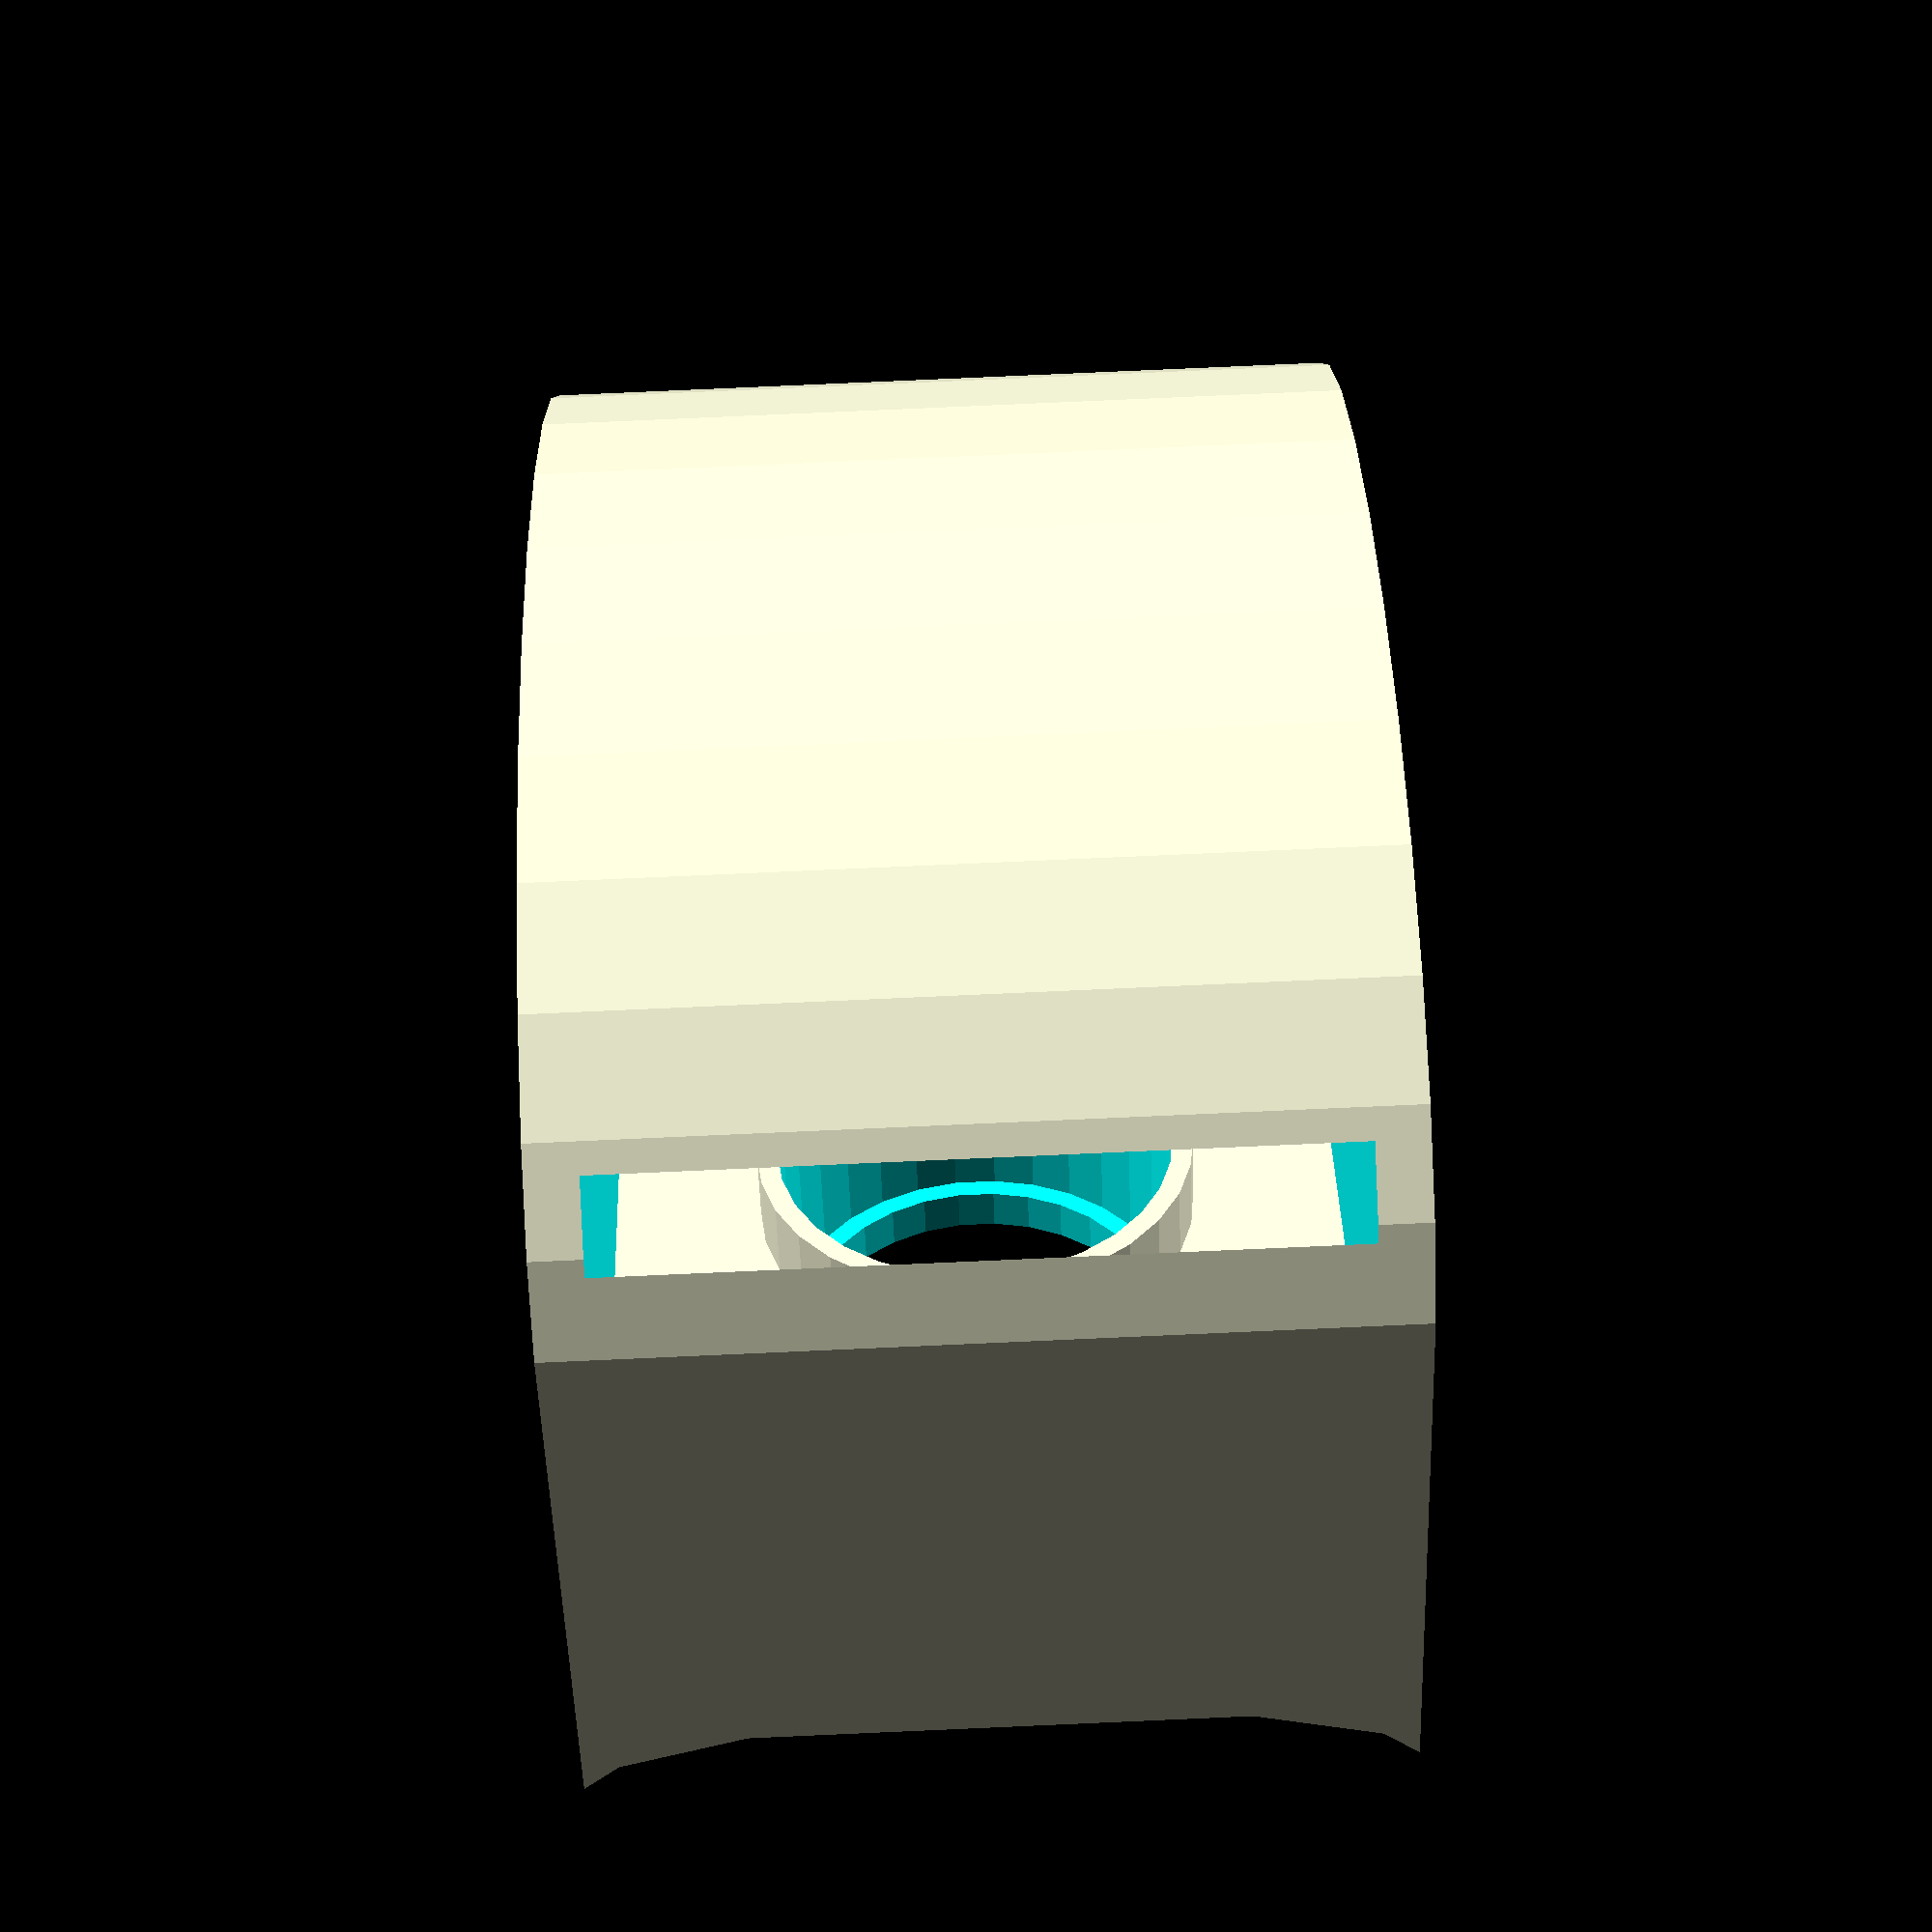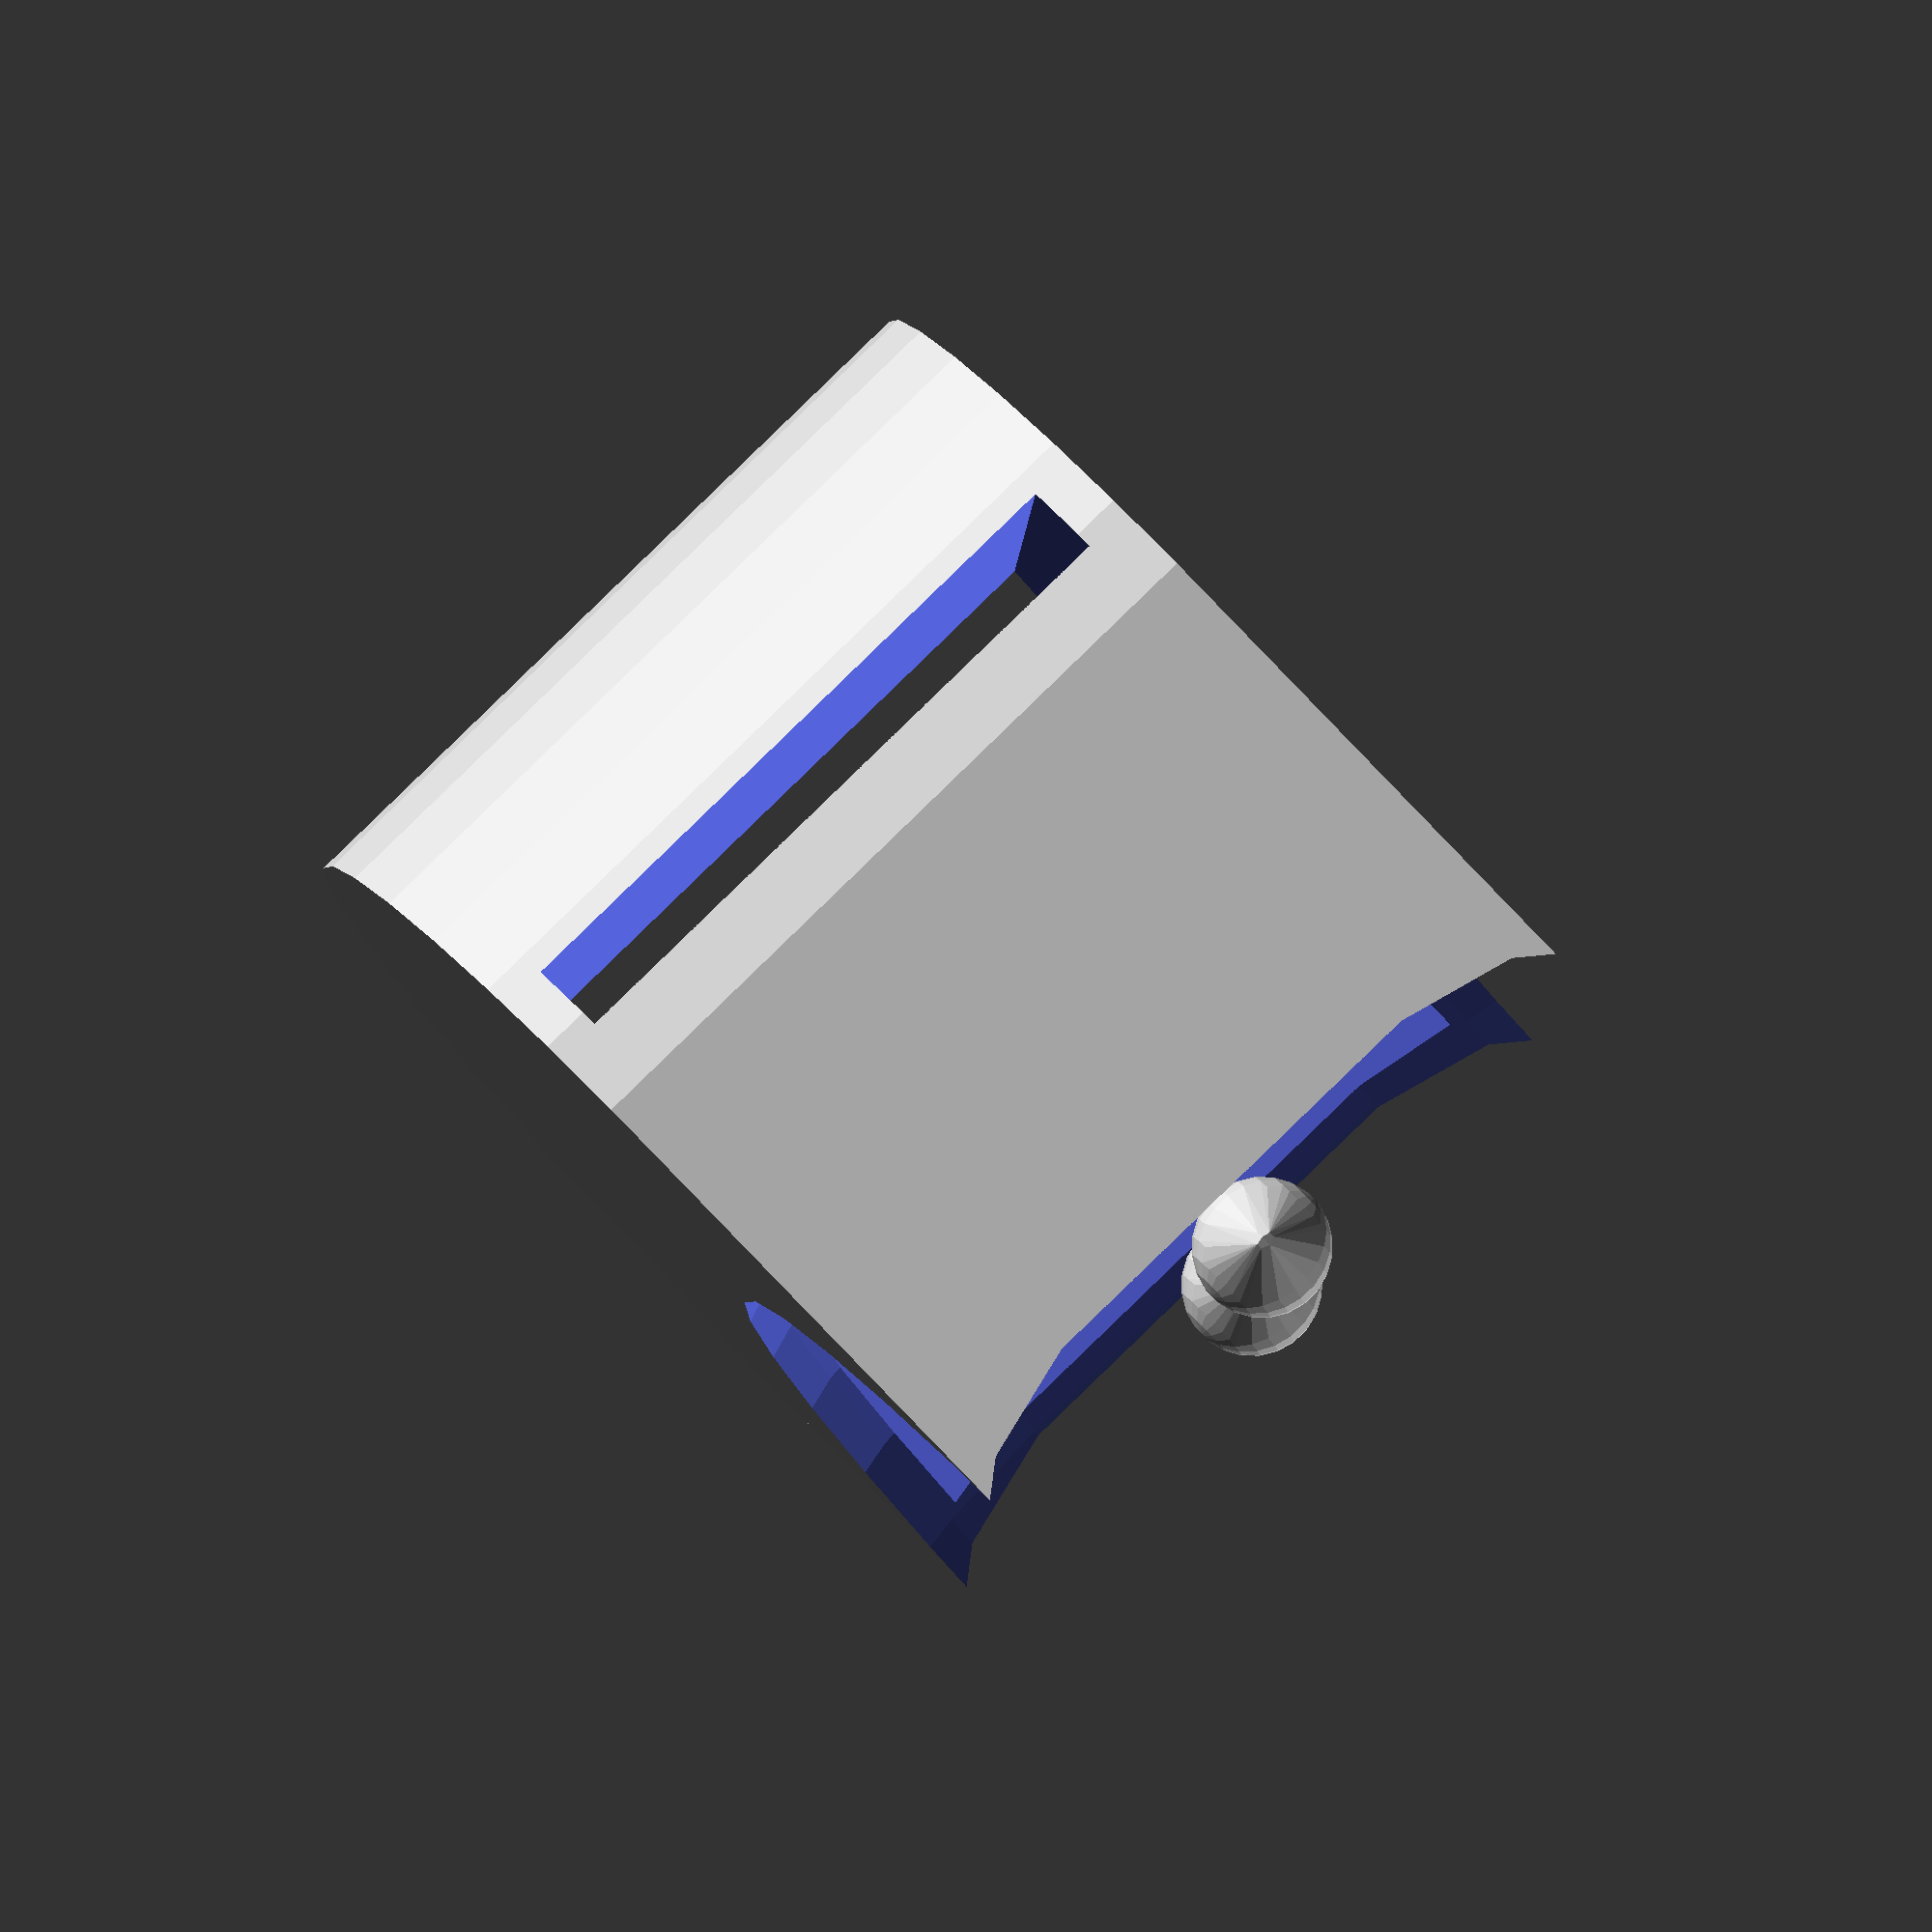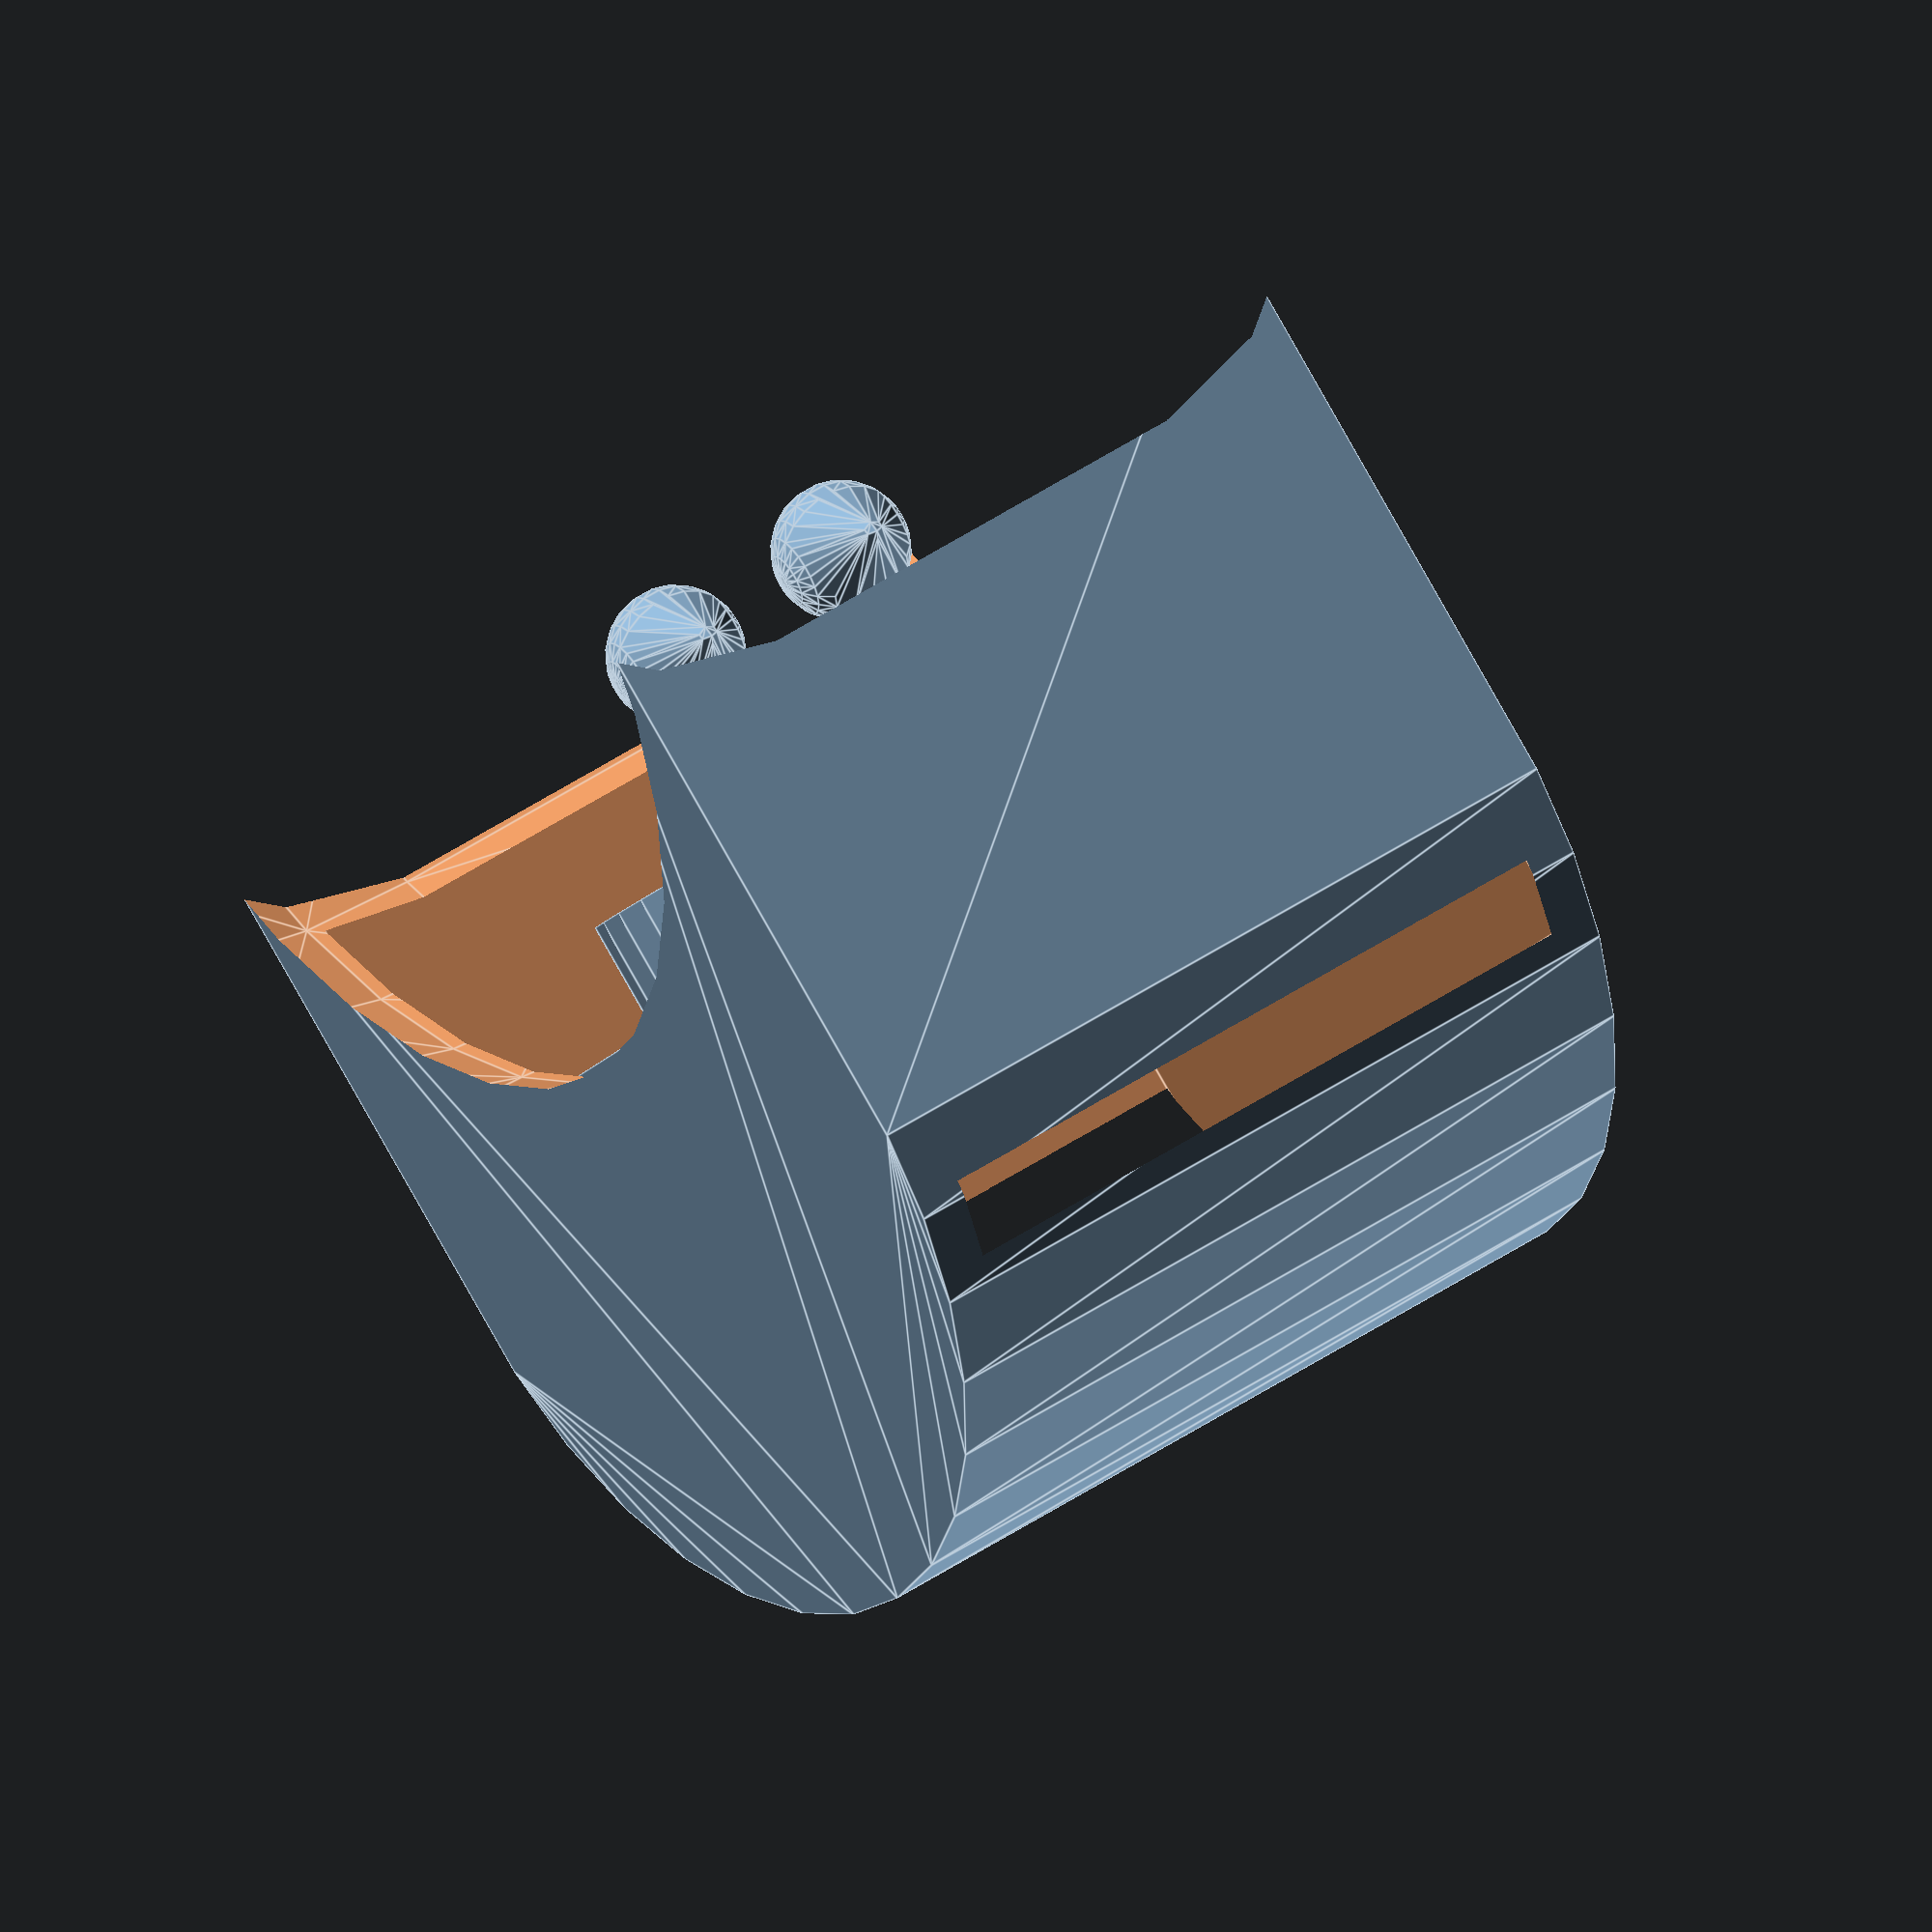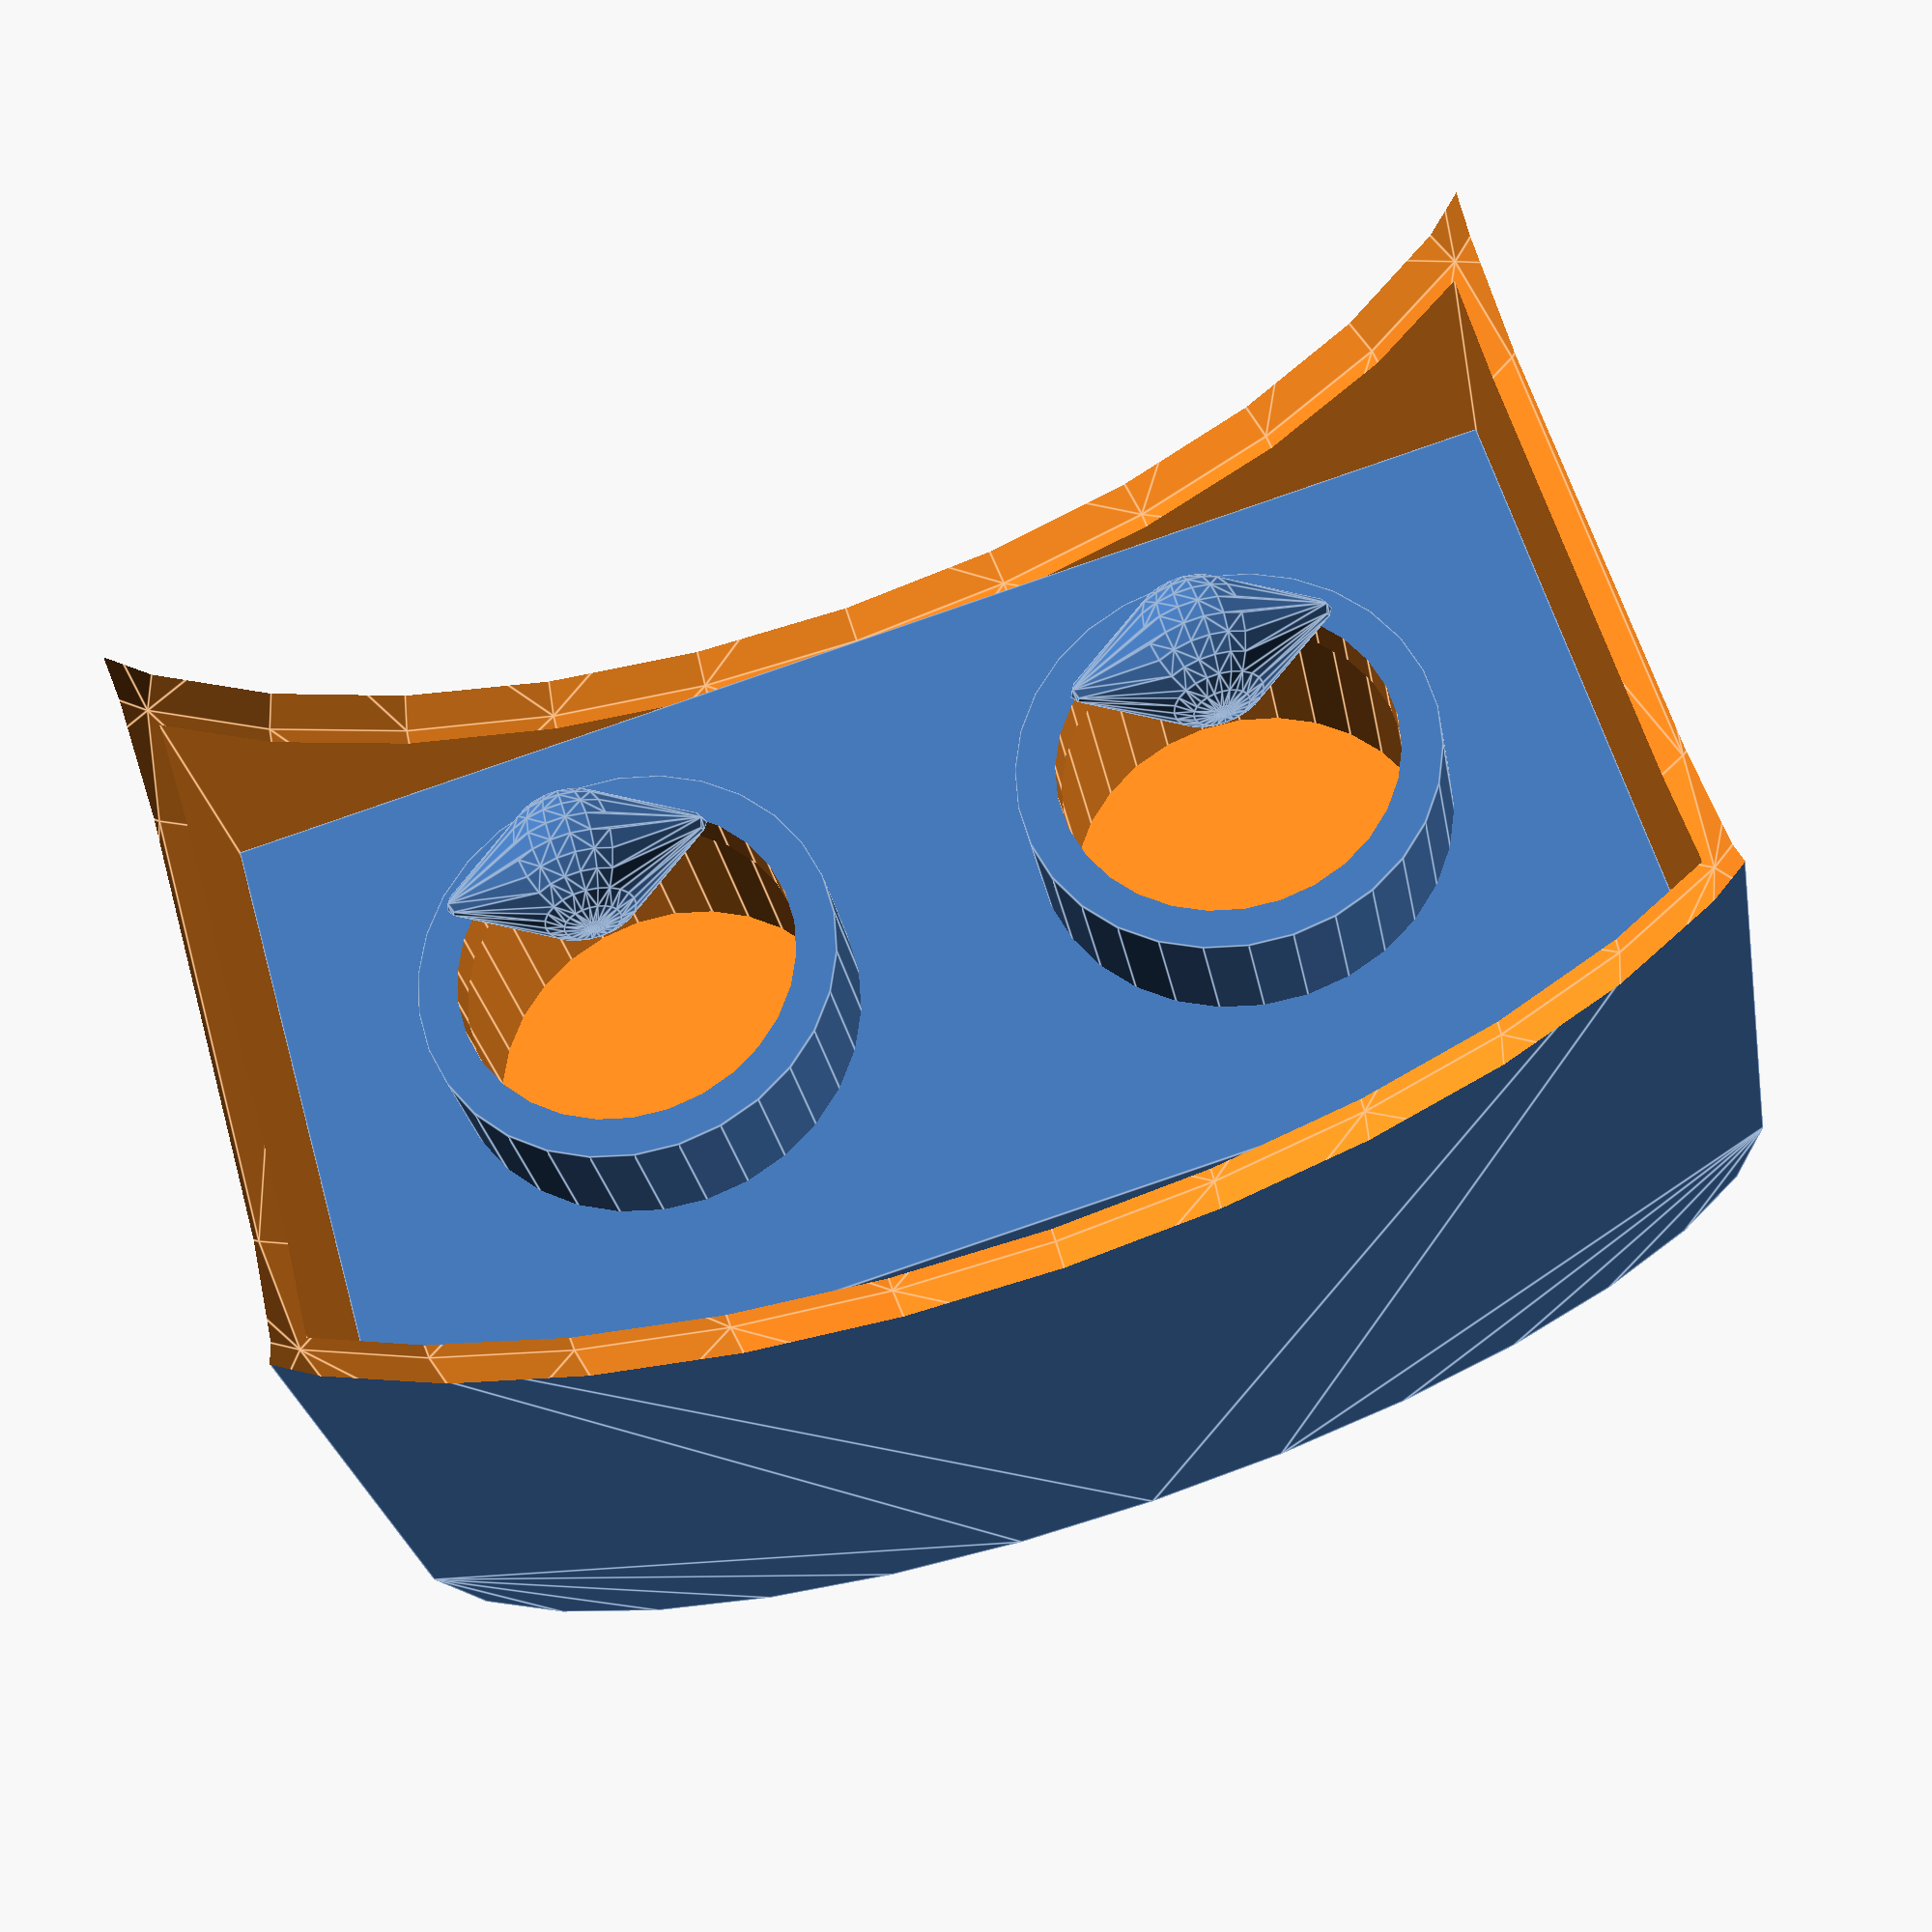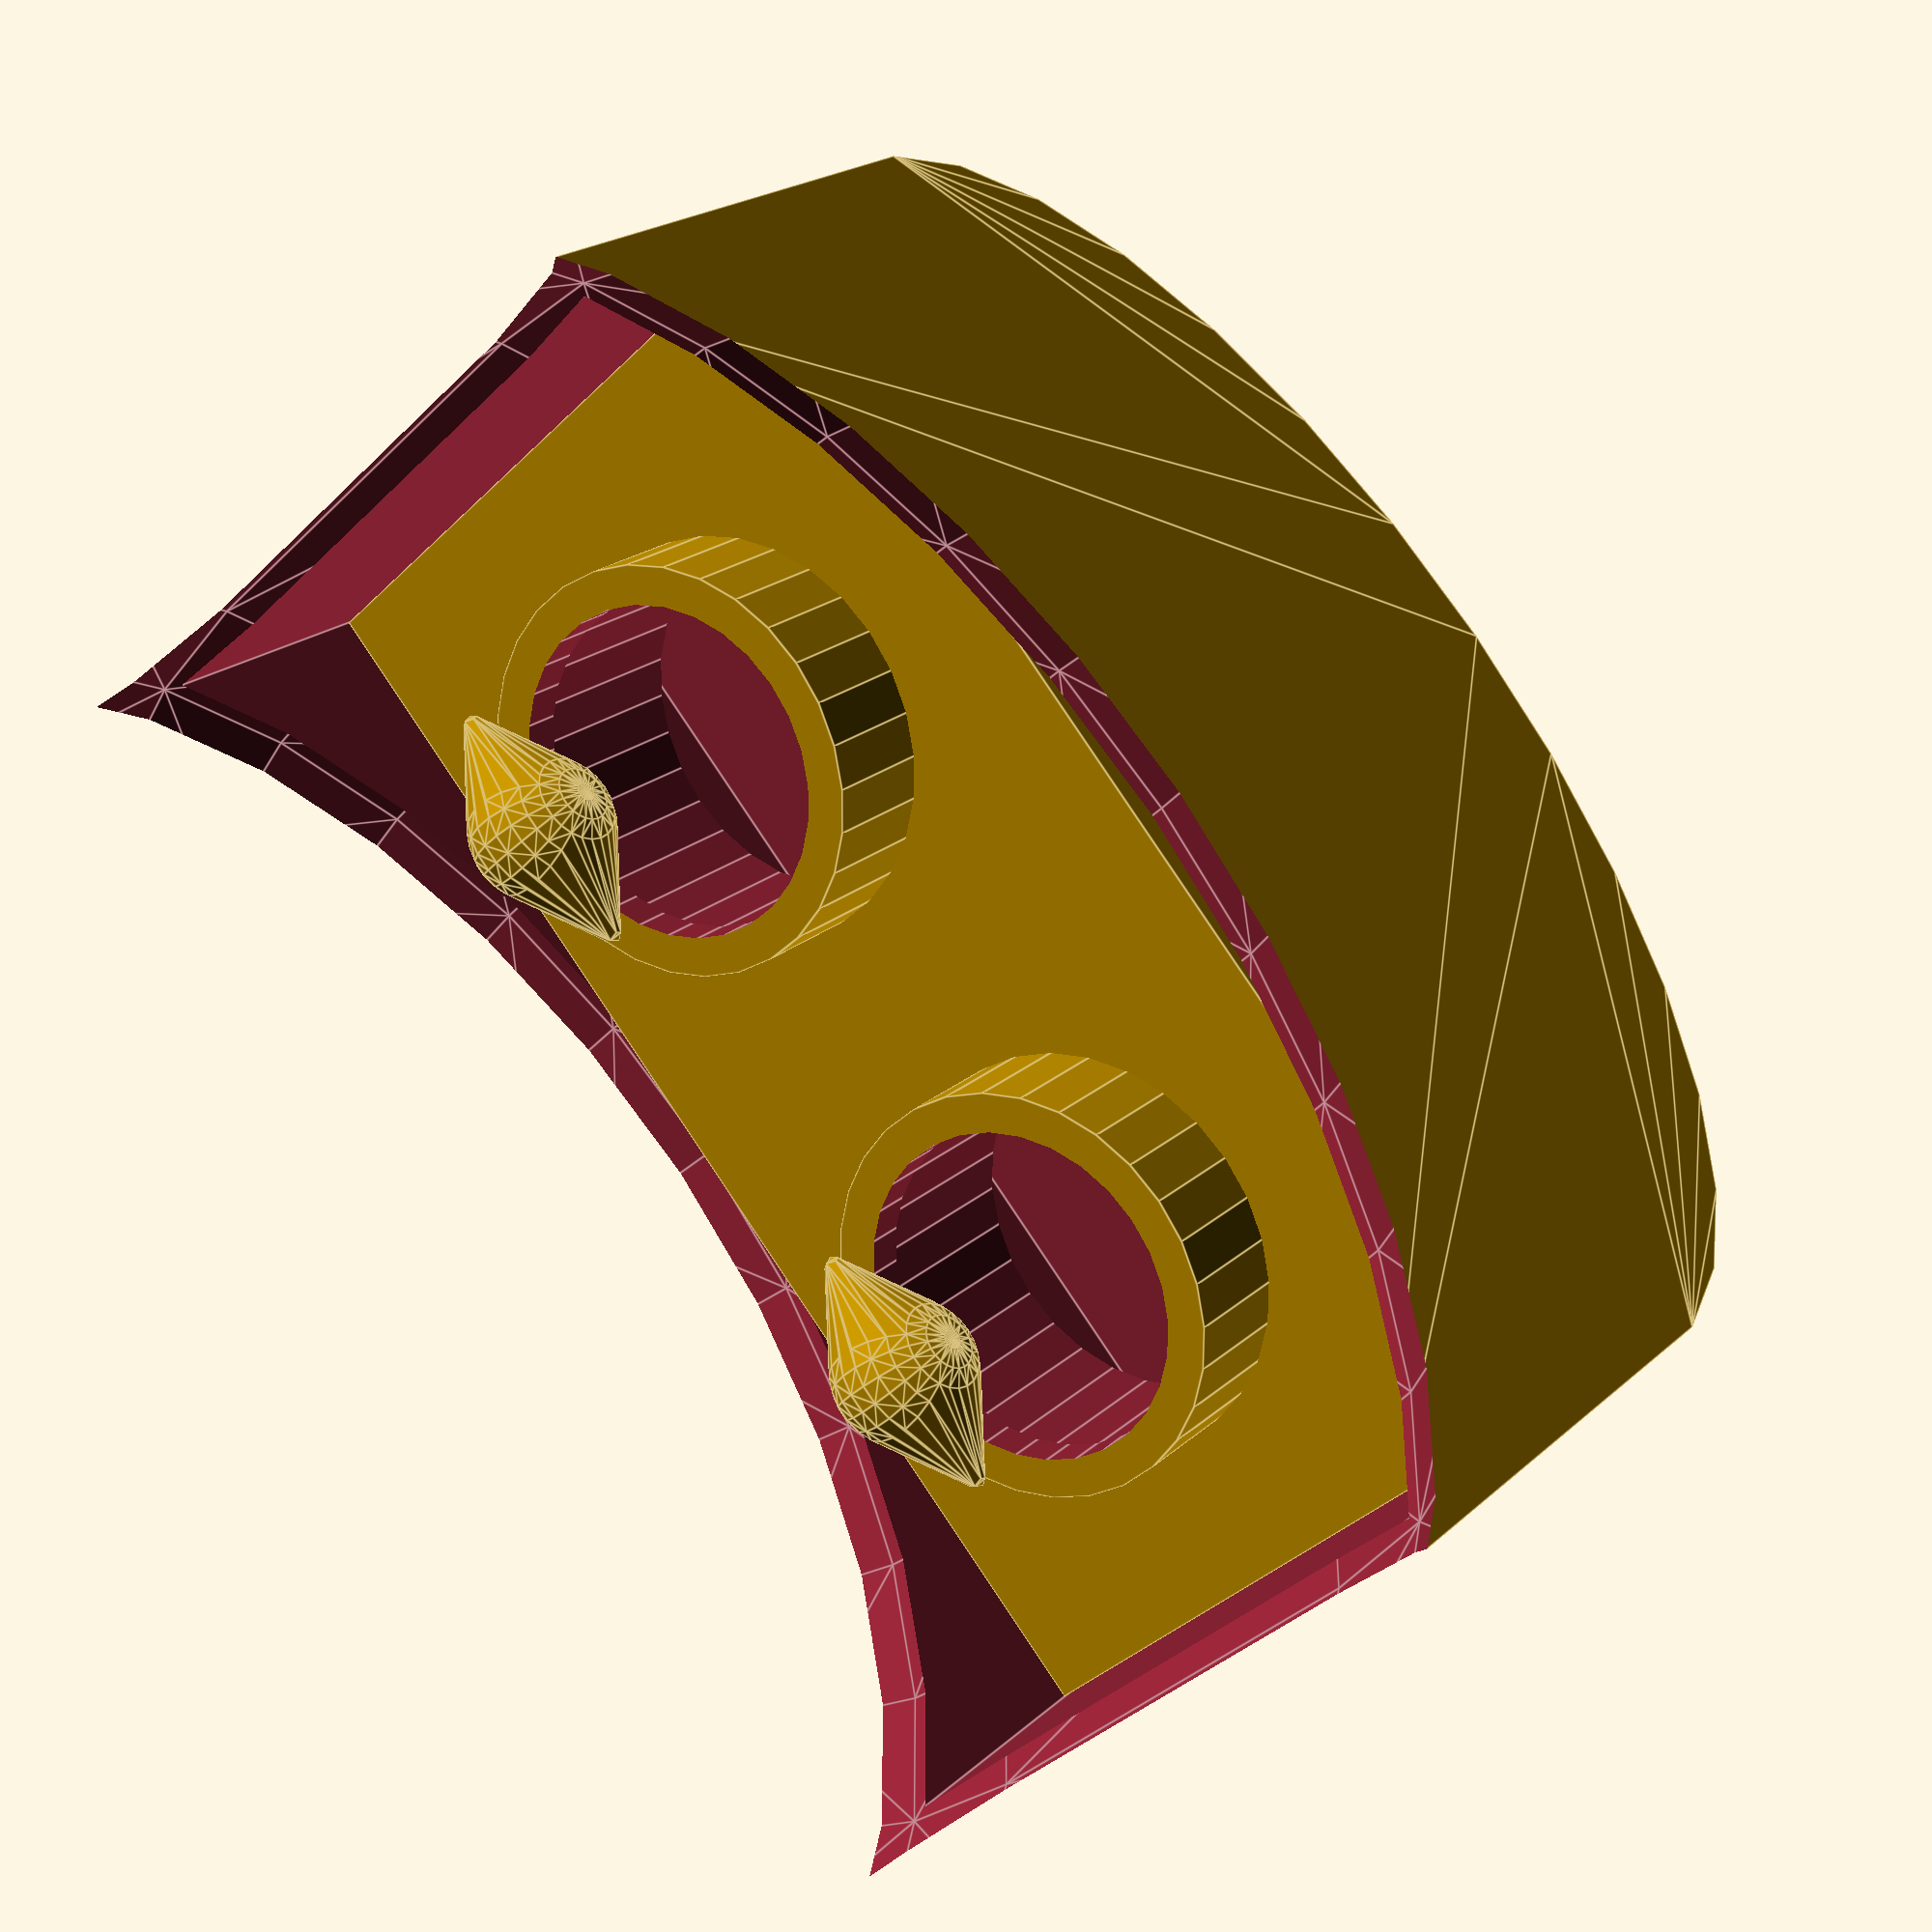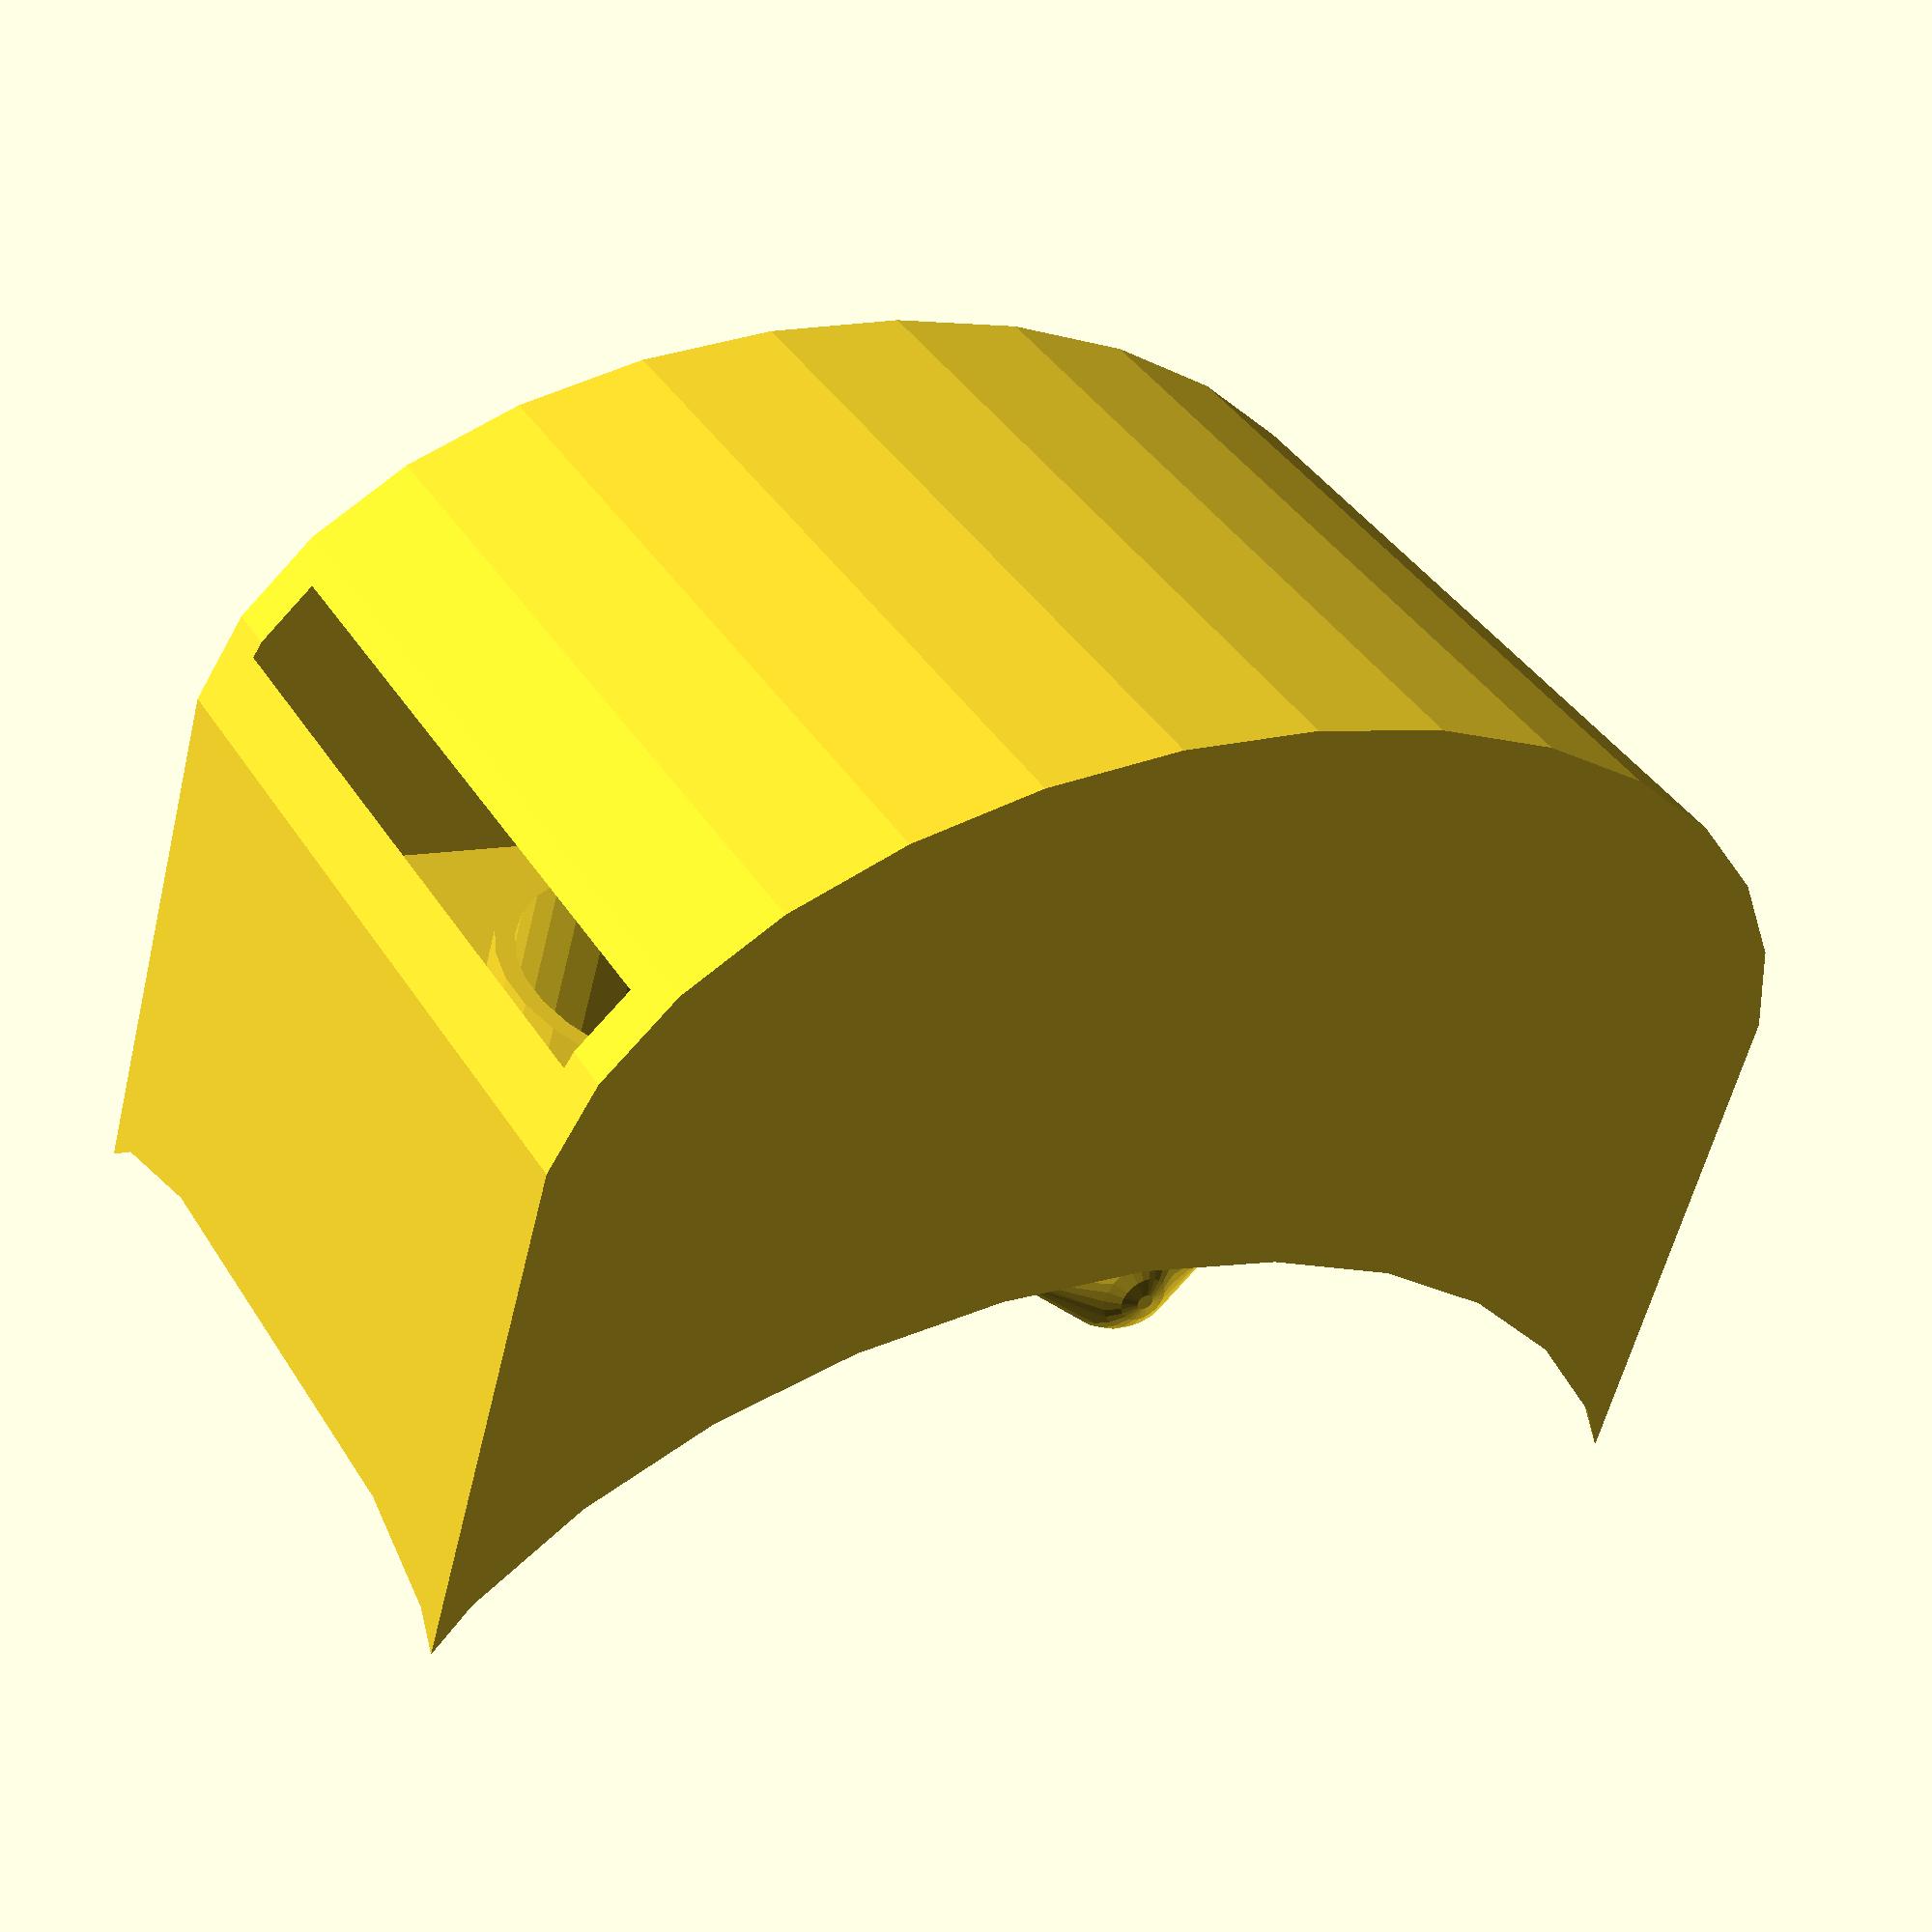
<openscad>
ipd = 62;
ipd2 = ipd / 2;

module eye() {
	eye_width = 24;
	eye_width2 = eye_width / 2;

  hull() {
	  translate([0, -eye_width2, 0])
		  sphere(nan);

		translate([0, eye_width2, 0])
		  sphere(nan);

		sphere(d=eye_width * 0.6);
	}
}

module face() {
  translate([0, -ipd2, 0])
	  eye();
	translate([0, ipd2, 0])
	  eye();
}

face();

module personal_space() {
	face_dia = 60;
	face_ratio = 0.4;
  face_space = face_dia * face_ratio;
	face_width = 160;
	face_depth = 120;

  translate([-face_space, 0, 0])
	resize([face_depth, face_width, 0])
  hull() {
	  translate([0, 0, face_space]) sphere(face_dia);
		translate([0, 0, -face_space]) sphere(face_dia);
	}
}

lens_diameter = 38;
plate_width = 135;
plate_height = 70;

holder_thickness = 4;

module lens_base() {
  translate([35, 0, 0]) cube([5, plate_width, plate_height], center=true);
}

module lens_shaft() {
	// inner hole
	translate([0, 0, holder_thickness])
	cylinder(h=25, d=lens_diameter);
}

module lens_holder() {
  translate([20, 0, 0])
	rotate([0, 90, 0])
  difference() {
    // outer shell
    cylinder(h=25, d=lens_diameter + holder_thickness);

	  // eye hole
	  translate([0, 0, -2])
	  cylinder(h=30, d=lens_diameter - holder_thickness);

    // lens shaft
	  lens_shaft();
	}
}

module lens_plate() {
  difference() {
    lens_base();
		translate([20, -ipd2, 0]) rotate([0, 90, 0]) lens_shaft();
		translate([20,  ipd2, 0]) rotate([0, 90, 0]) lens_shaft();
	}

	translate([0, -ipd2, 0]) lens_holder();
	translate([0,  ipd2, 0]) lens_holder();
}

headset_width = plate_width + 5;
headset_height = 80;
headset_bulge = 90;  // owo

module headset_body() {
  translate([20, 0, 0])
  linear_extrude(headset_height, center=true)
  union() {
    translate([30, 0, 0])
    resize([headset_bulge, headset_width])
	  circle(d=20);

    square([60, headset_width], center=true);
	}
}

module headset_space() {
	cube([140, 135, 70], center=true);
}

module headset_shell() {
  difference() {
	  headset_body();
		headset_space();
		personal_space();
	}
}

headset_shell();
lens_plate();

</openscad>
<views>
elev=95.3 azim=43.3 roll=92.5 proj=p view=wireframe
elev=94.6 azim=1.4 roll=134.1 proj=o view=solid
elev=124.5 azim=331.4 roll=304.4 proj=o view=edges
elev=120.7 azim=280.3 roll=15.9 proj=p view=edges
elev=217.9 azim=134.2 roll=219.0 proj=p view=edges
elev=140.6 azim=74.2 roll=29.1 proj=p view=solid
</views>
